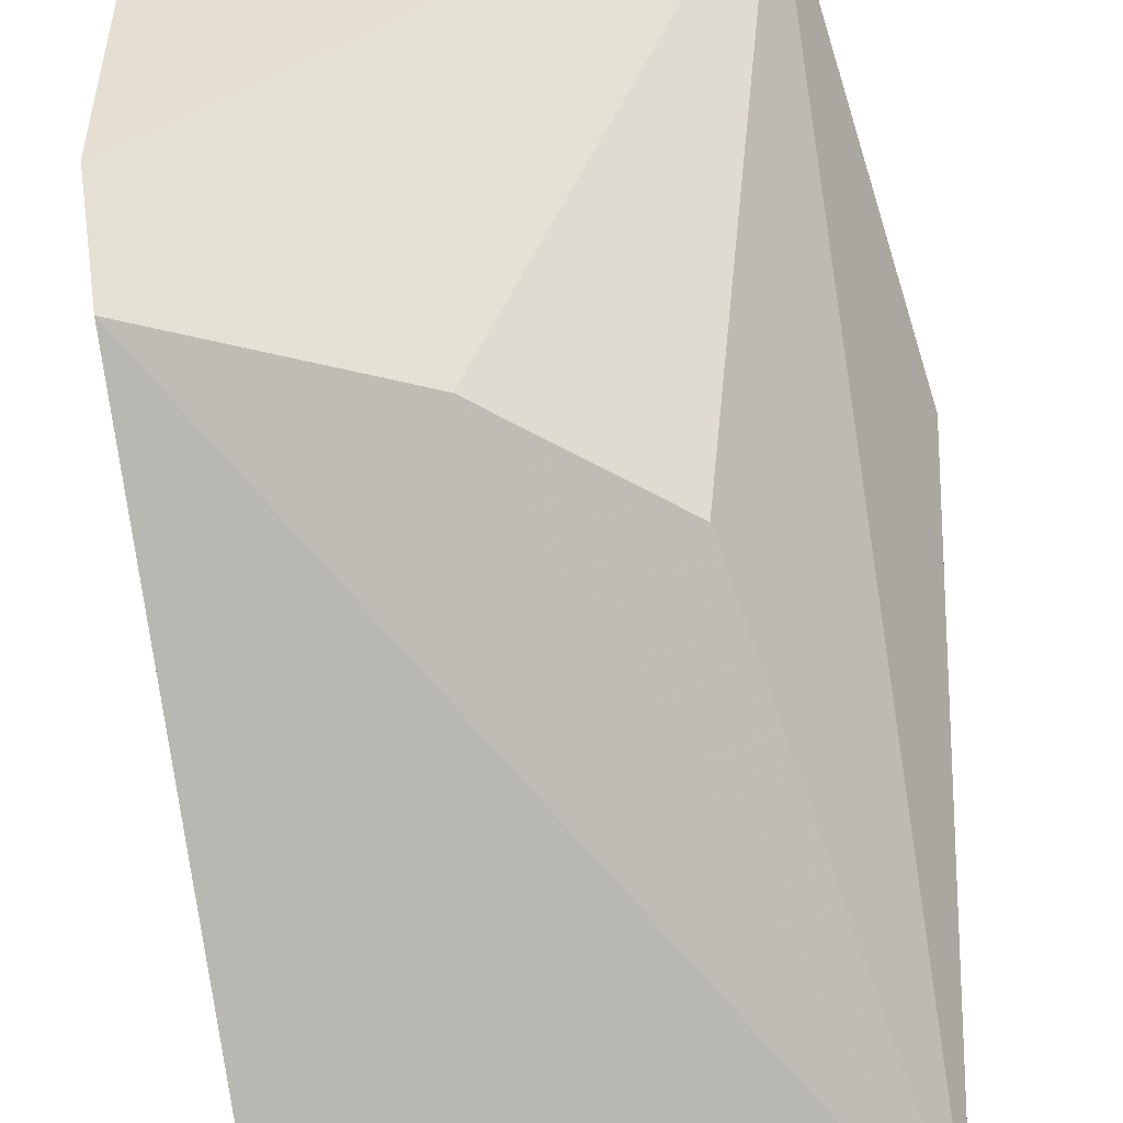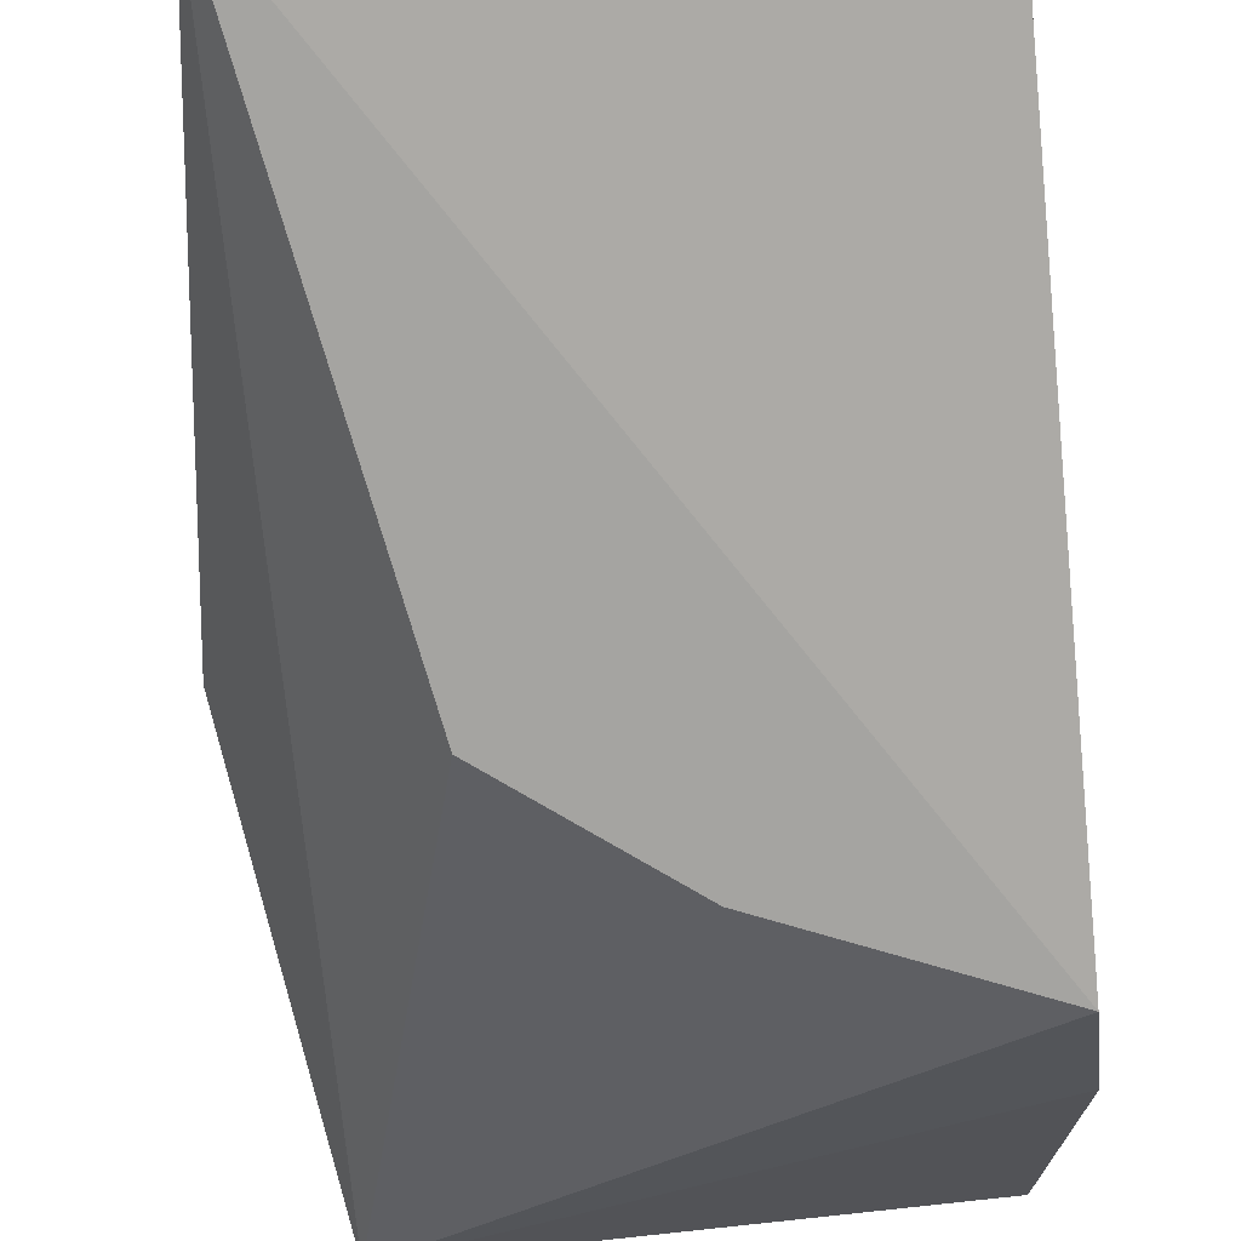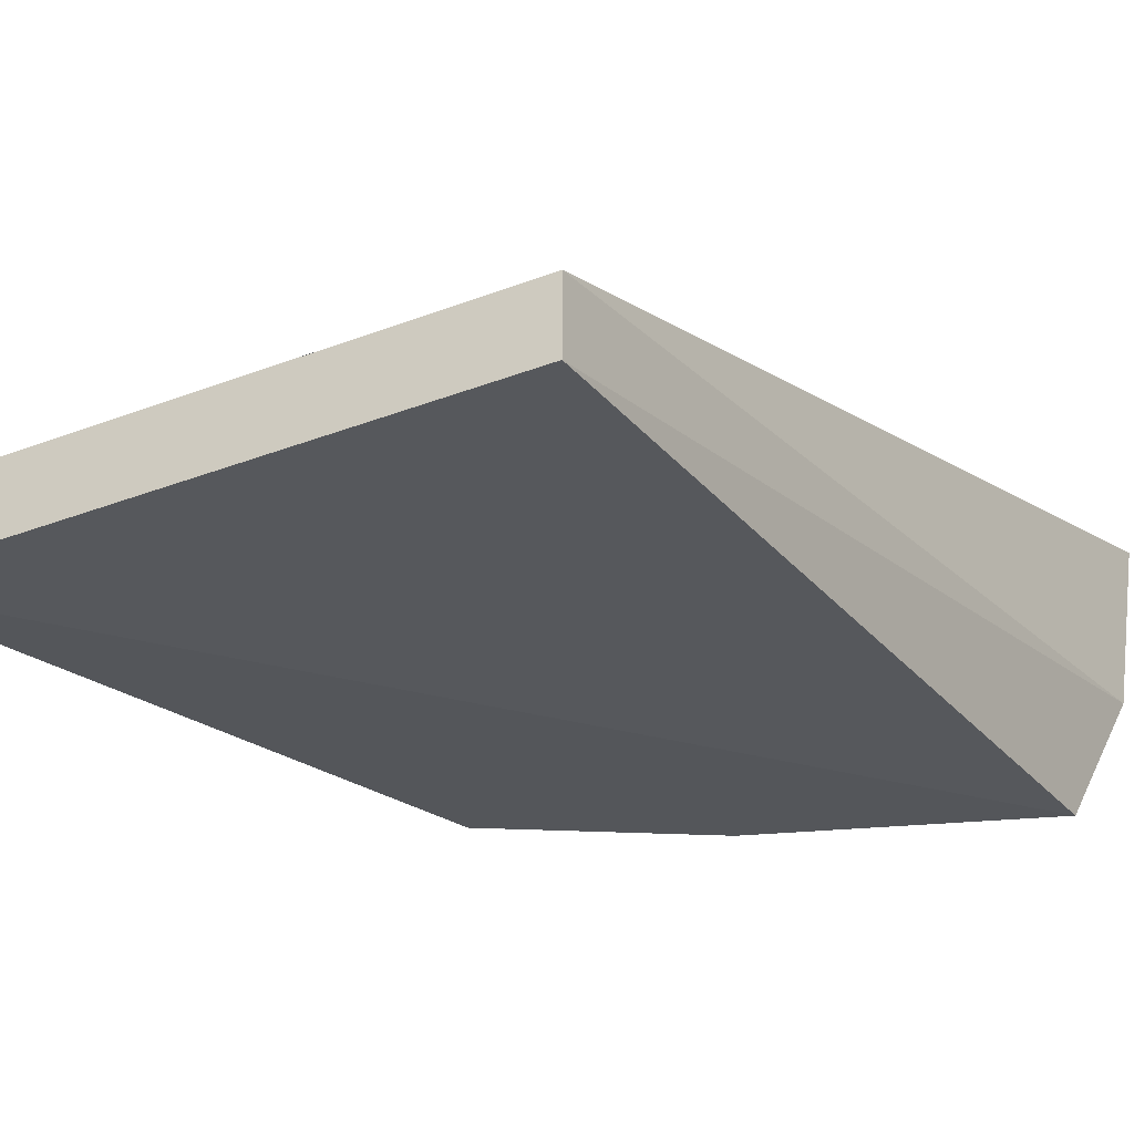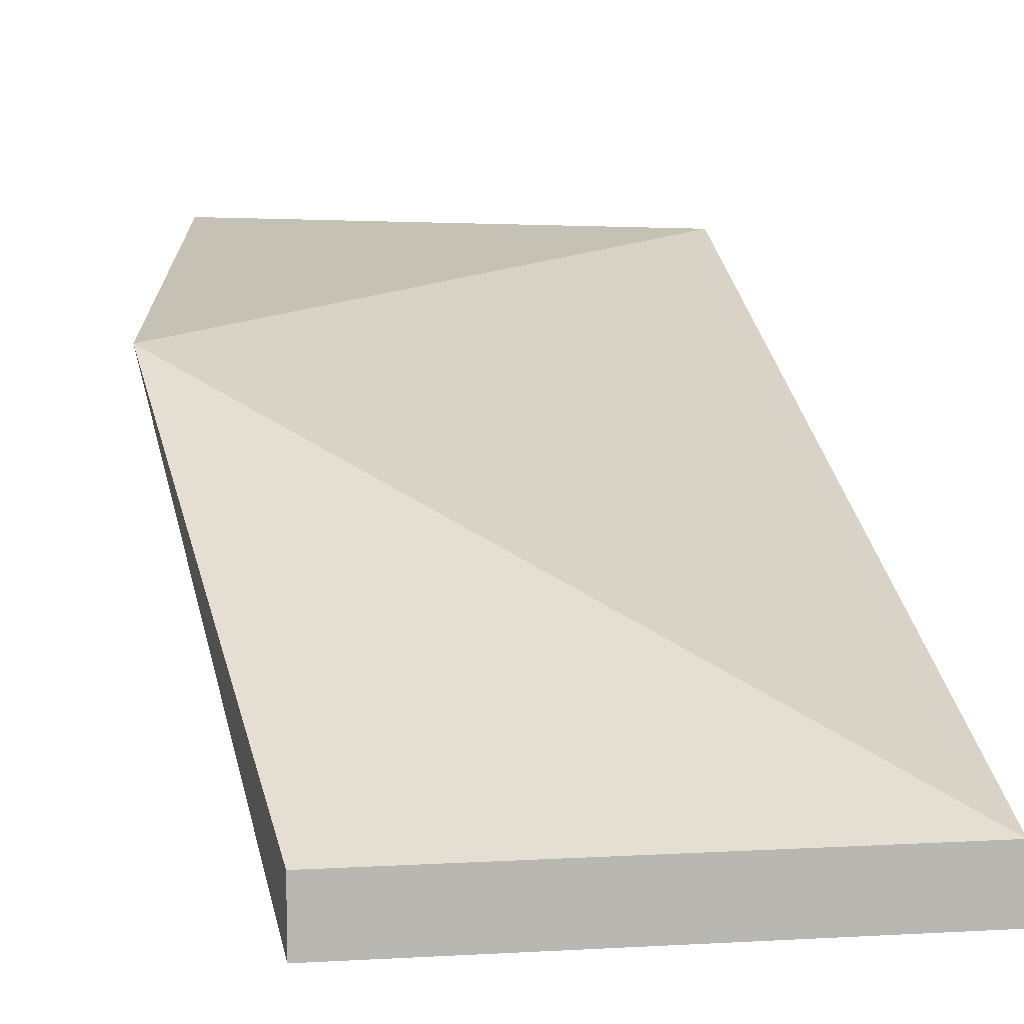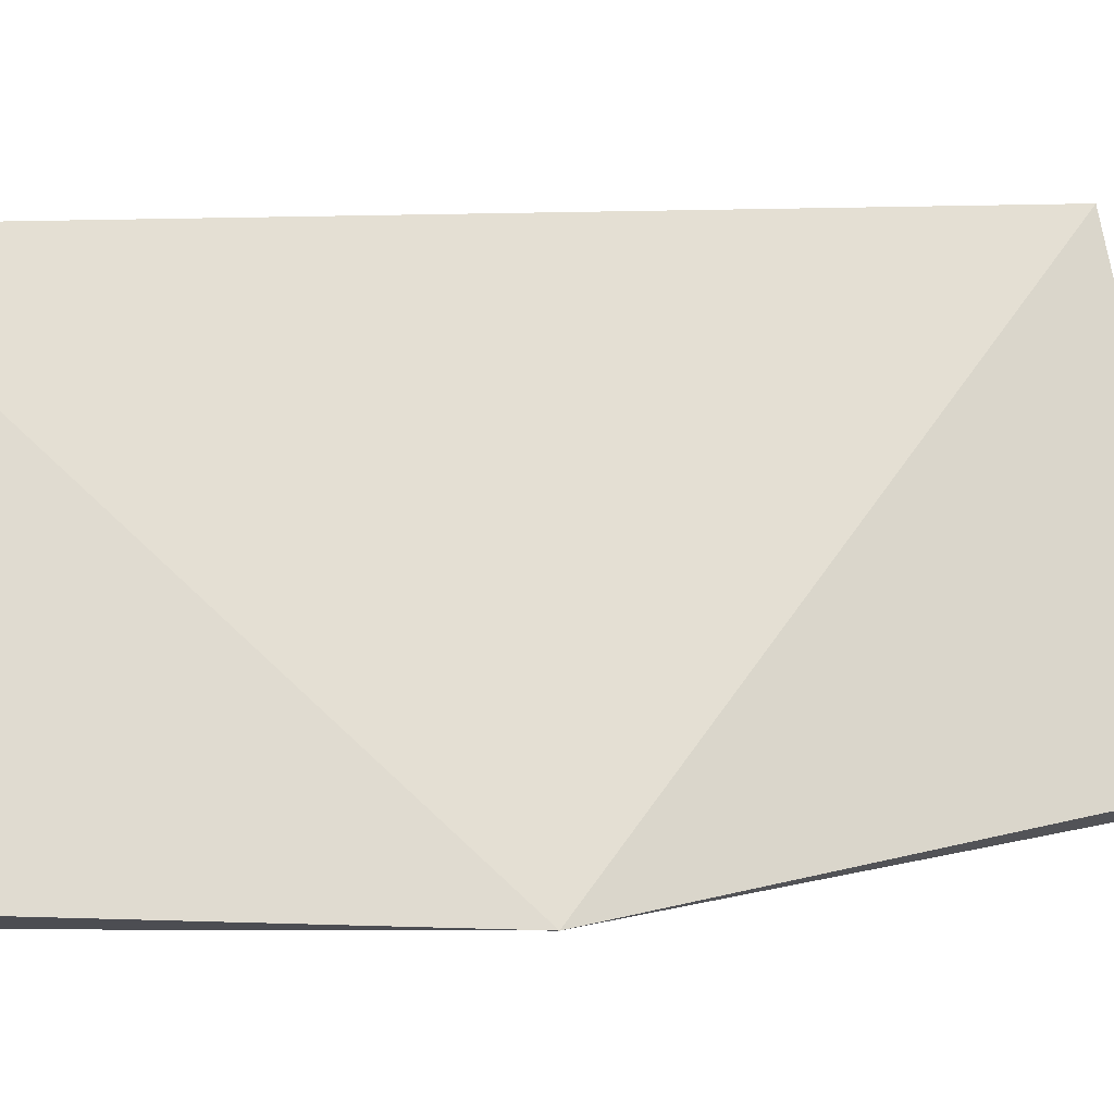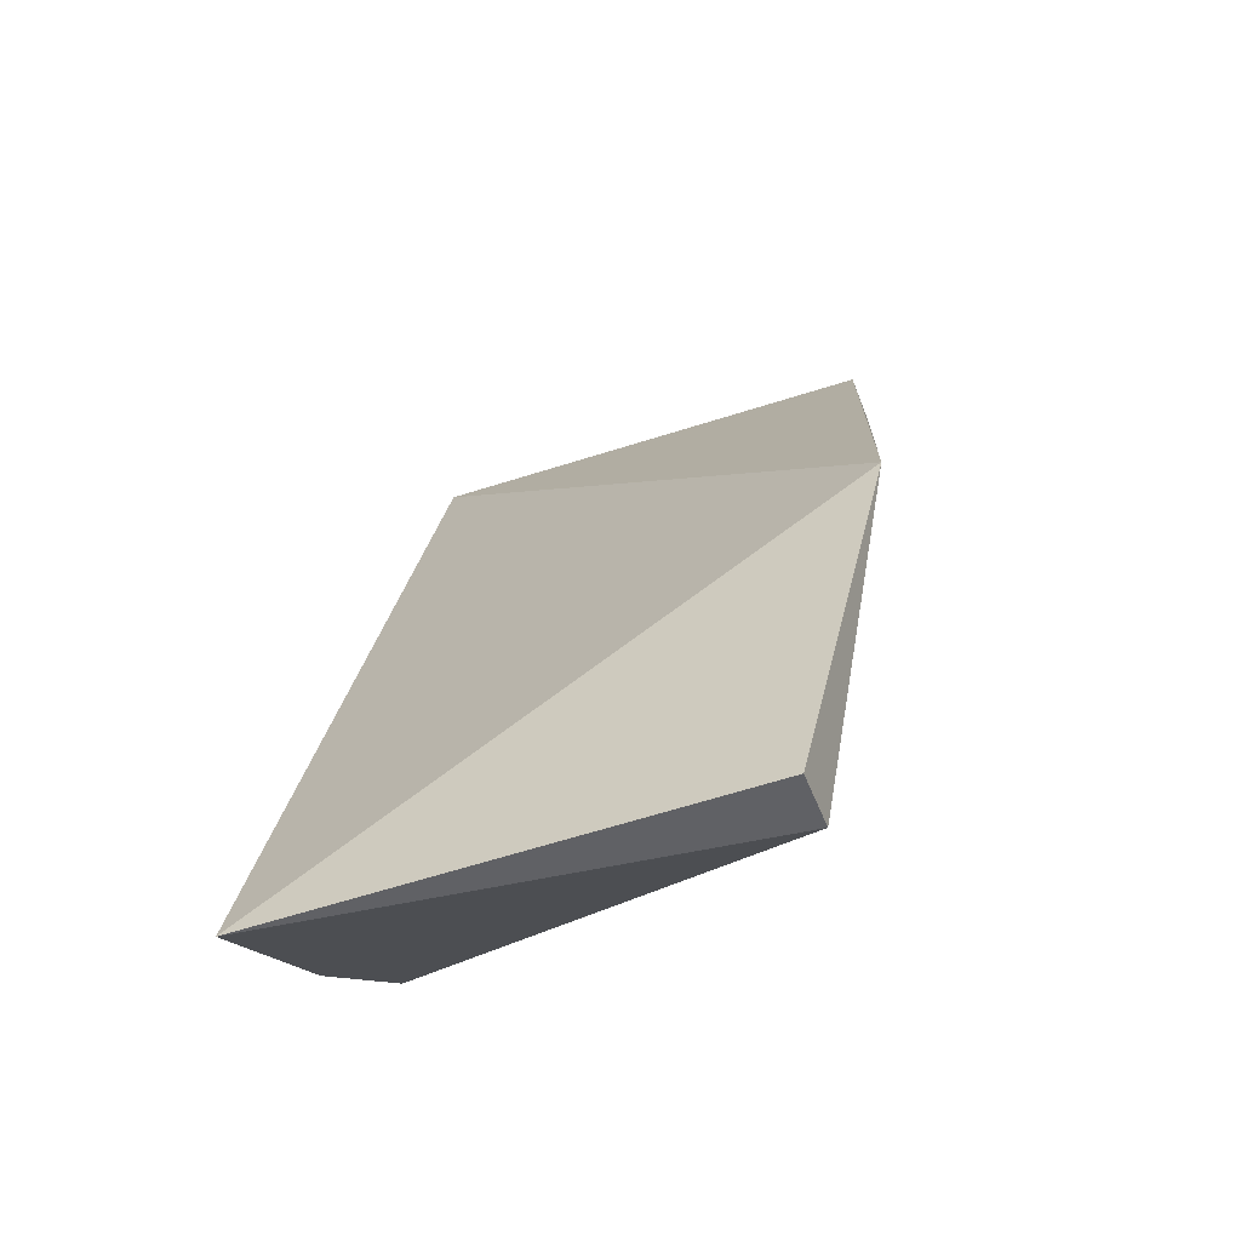
<metadata>
{"format":"obj","ext":"obj","renderer":"f3d","projection":"perspective","resolution":1024,"background":"white","views":[{"elev":-78.3,"azim":7.5,"up":"+Z"},{"elev":-79.9,"azim":-175.9,"up":"+Z"},{"elev":-31.9,"azim":-151.2,"up":"+Z"},{"elev":8.4,"azim":170.9,"up":"+Z"},{"elev":73.5,"azim":80.3,"up":"+Z"},{"elev":-48.8,"azim":20.3,"up":"+Y"}]}
</metadata>
<code>
v 0.447 -0.3636 0.01989
v 0.447 -0.3636 0.0142
v 0.447 -0.2727 -0.0142
v 0.4015 -0.2727 -0.0142
v 0.4015 -0.3634 0.01851
v 0.3999 -0.3405 -0.01516
v 0.4538 -0.3227 0.01254
v 0.4362 -0.3226 -0.01516
v 0.3987 -0.3493 -0.002586
v 0.447 -0.2727 -0.01989
v 0.4213 -0.3328 -0.01486
v 0.4015 -0.2727 -0.01989
f 5 2 1
f 7 3 4
f 7 5 1
f 7 4 5
f 7 1 2
f 9 5 4
f 9 6 2
f 9 2 5
f 10 7 2
f 10 3 7
f 10 2 8
f 10 4 3
f 11 8 2
f 11 2 6
f 11 10 8
f 11 6 10
f 12 9 4
f 12 6 9
f 12 10 6
f 12 4 10

</code>
